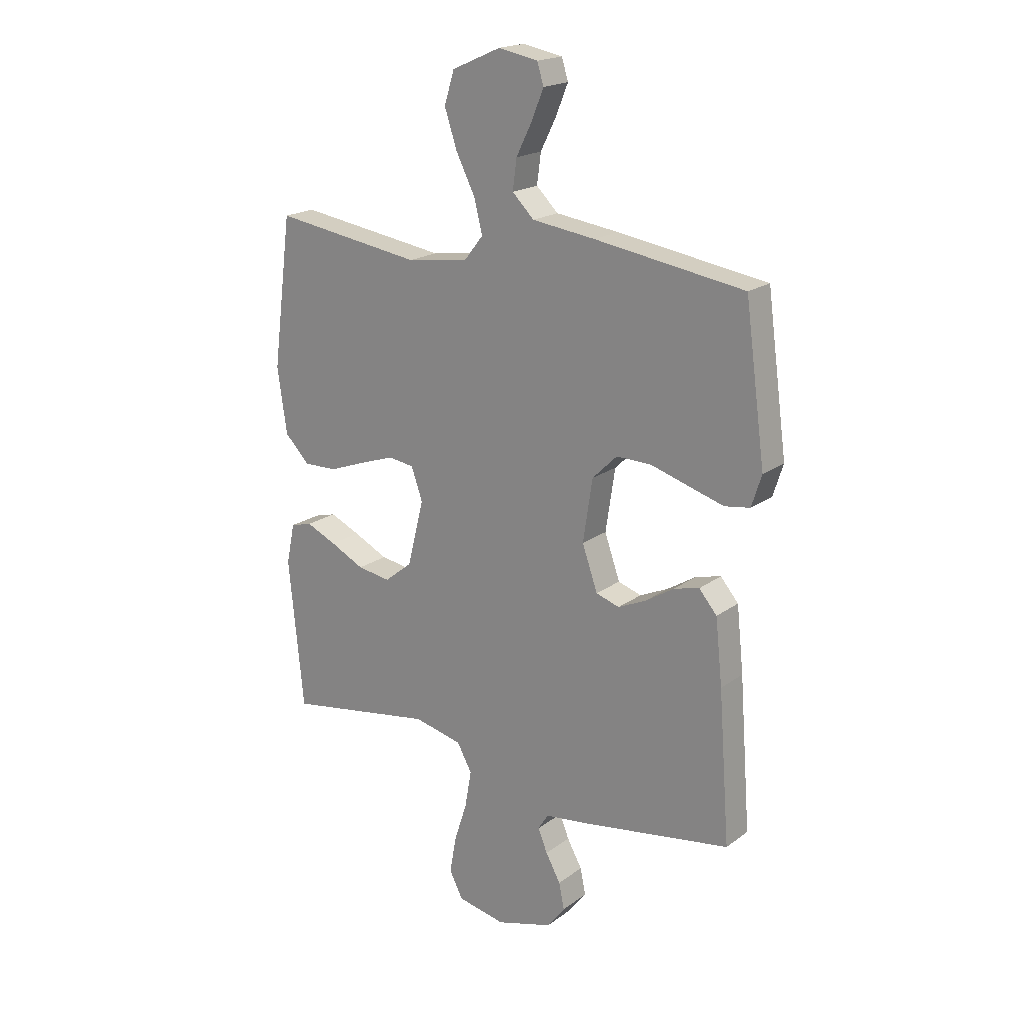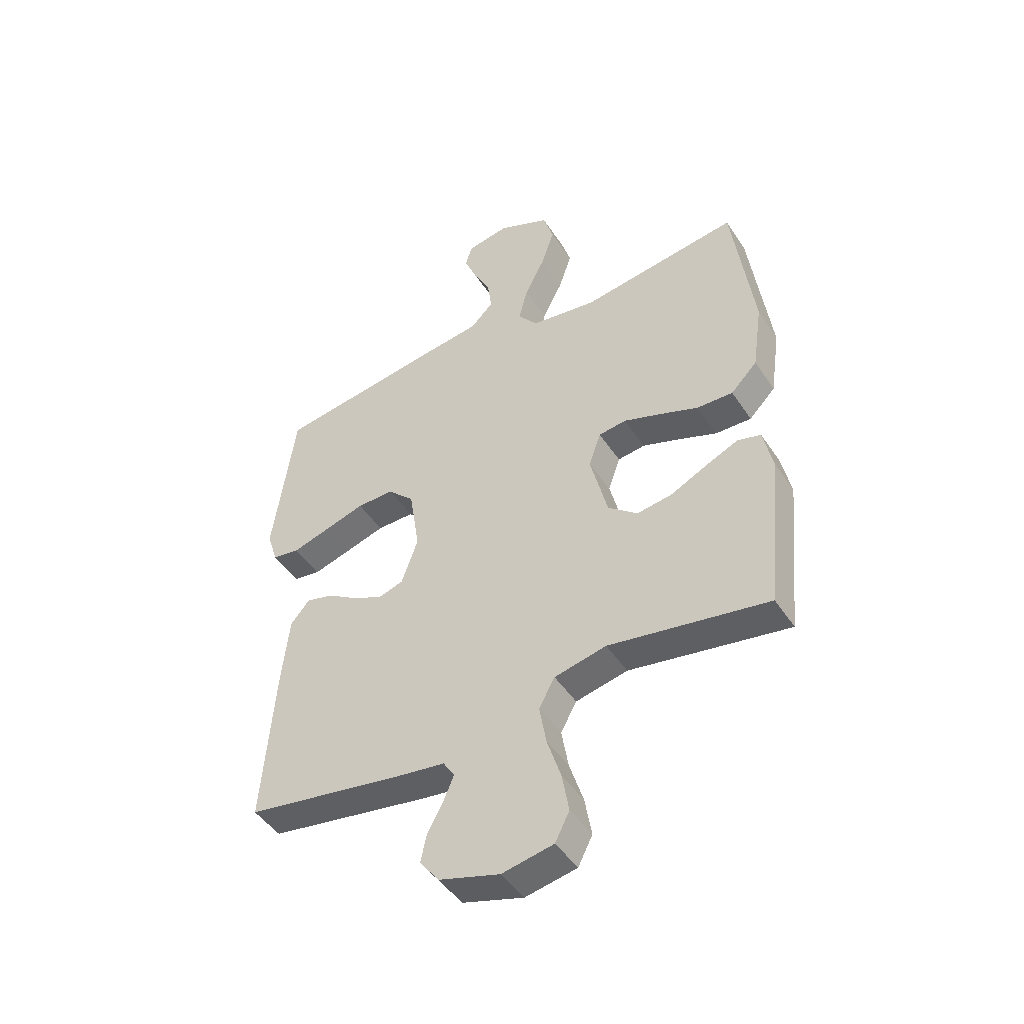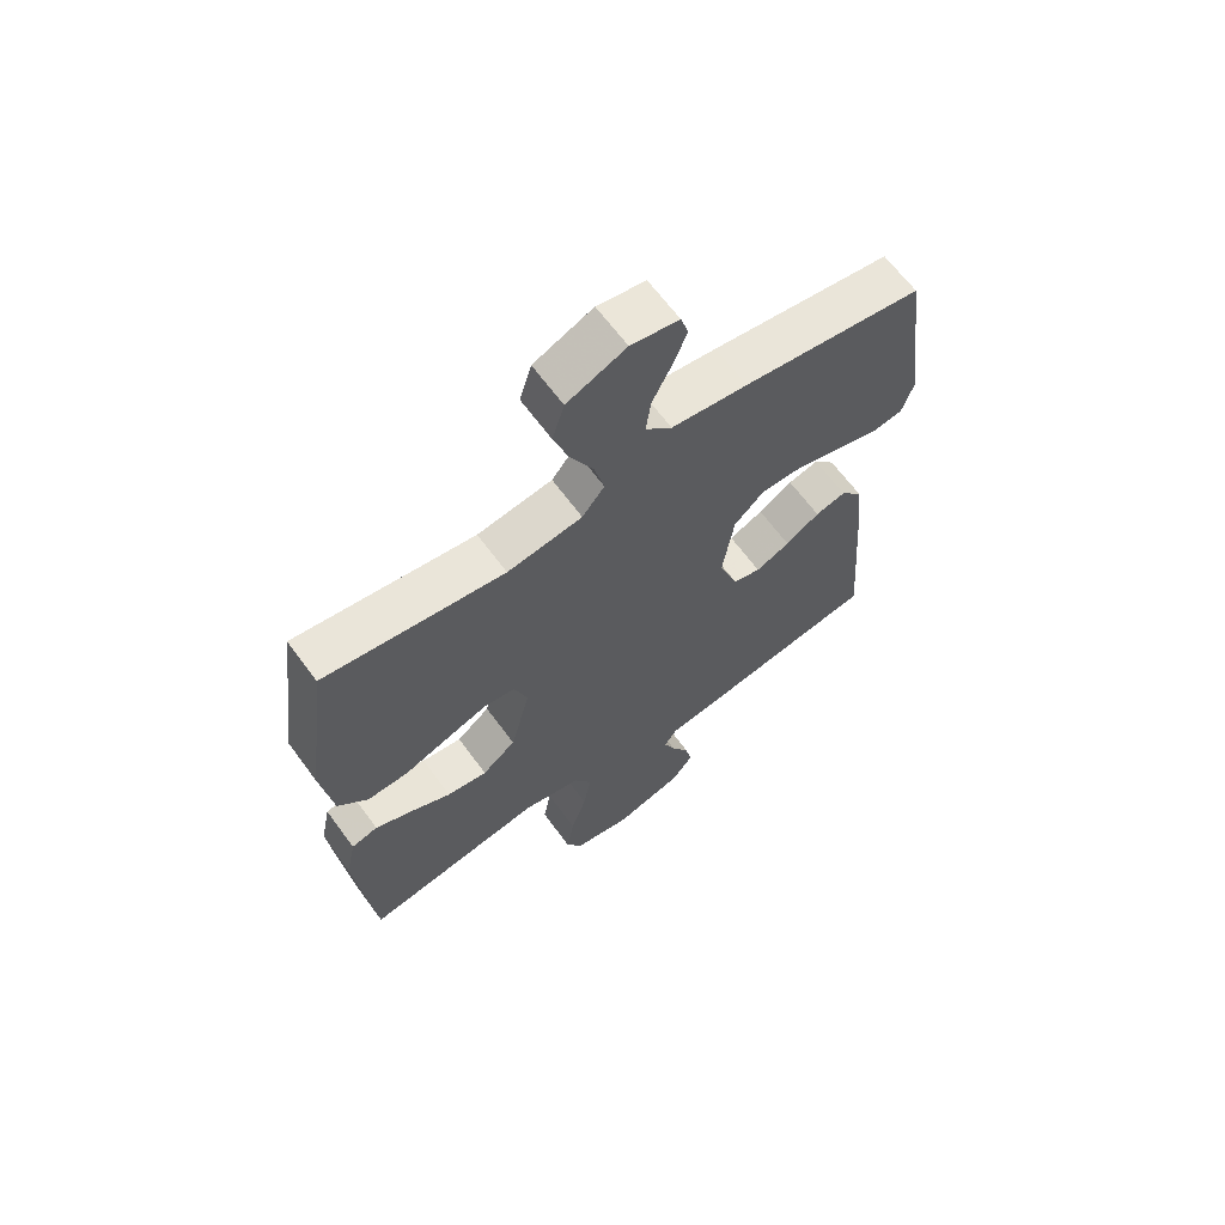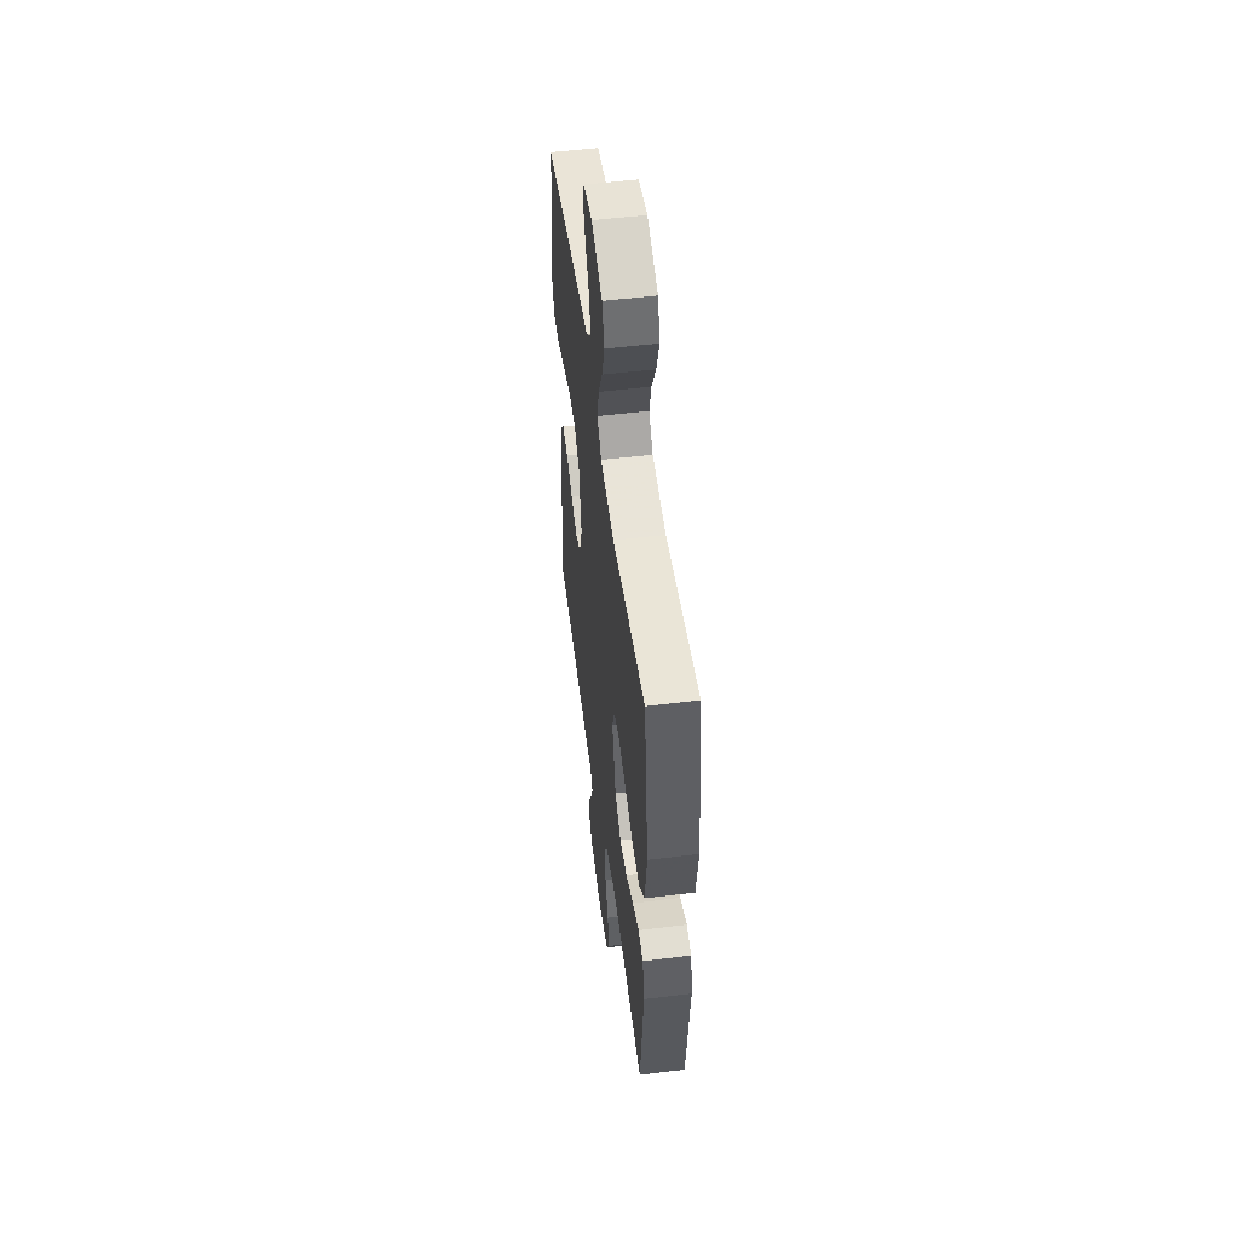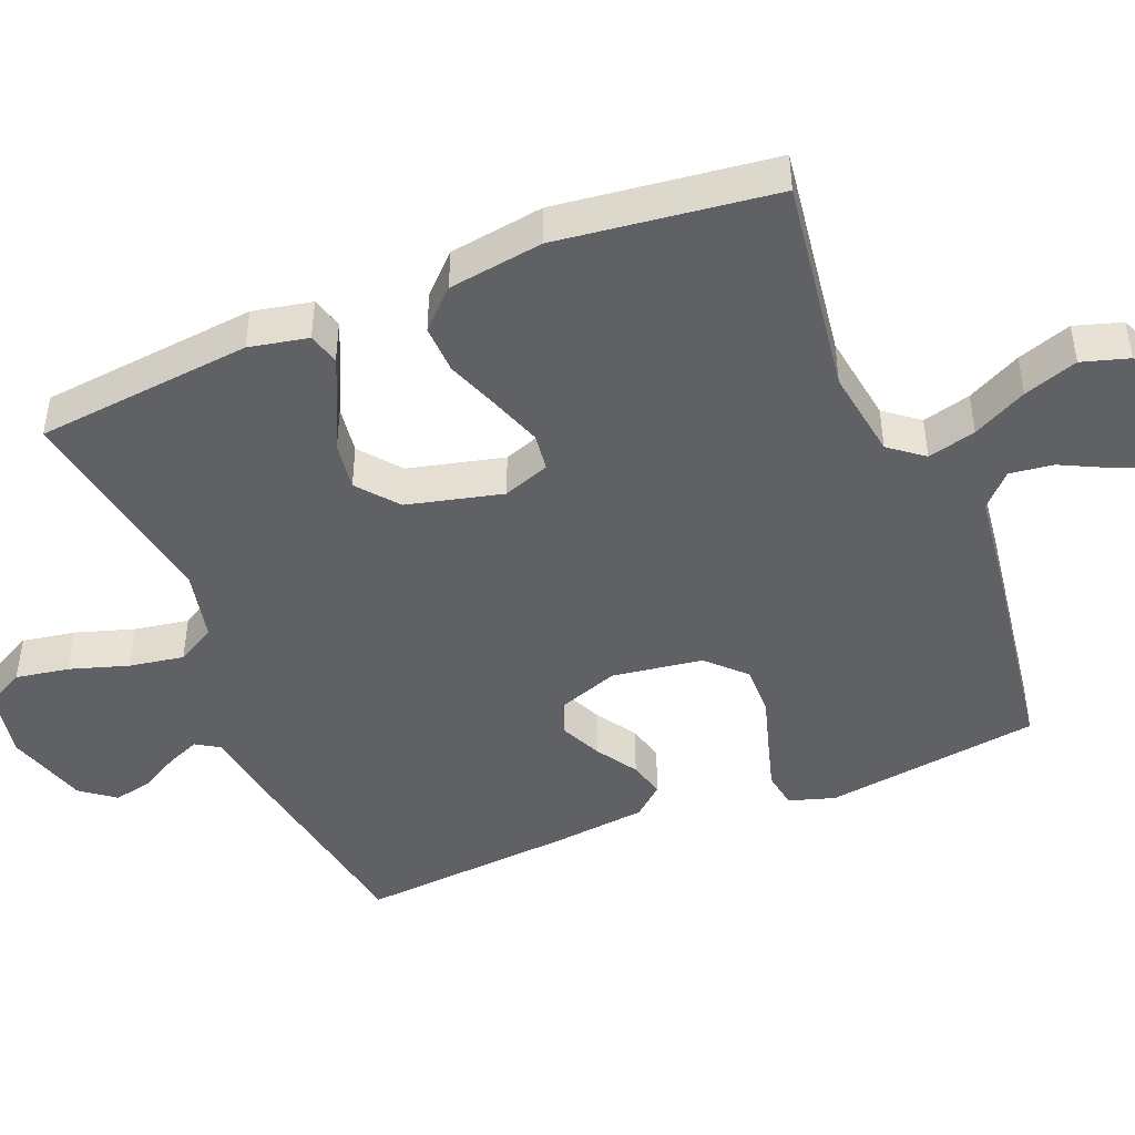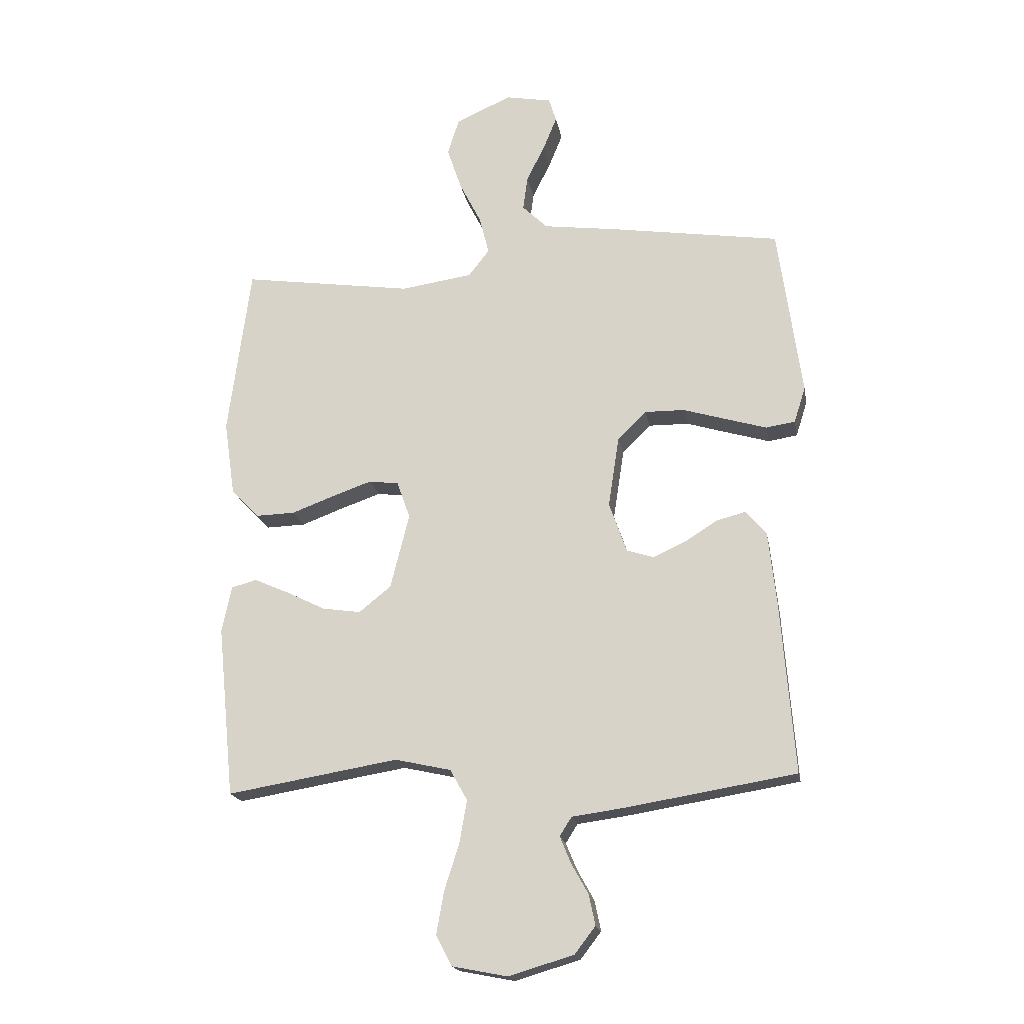
<metadata>
{"format":"obj","ext":"obj","renderer":"f3d","projection":"perspective","resolution":1024,"background":"white","views":[{"elev":19.5,"azim":37.0,"up":"+Z"},{"elev":-46.6,"azim":-148.4,"up":"+Z"},{"elev":65.2,"azim":-36.3,"up":"+Z"},{"elev":53.2,"azim":-97.6,"up":"+Z"},{"elev":-45.7,"azim":-67.6,"up":"+Y"},{"elev":-18.8,"azim":10.1,"up":"+Z"}]}
</metadata>
<code>
v -0.5 0.07 -0.5
v -0.53 0.07 -0.2
v -0.513 0.07 -0.118
v -0.469 0.07 -0.106
v -0.408 0.07 -0.133
v -0.339 0.07 -0.167
v -0.272 0.07 -0.177
v -0.216 0.07 -0.132
v -0.183 0.07 0
v -0.206 0.07 0.065
v -0.258 0.07 0.072
v -0.327 0.07 0.048
v -0.402 0.07 0.02
v -0.47 0.07 0.018
v -0.52 0.07 0.069
v -0.539 0.07 0.2
v -0.5 0.07 0.5
v -0.2 0.07 0.456
v -0.075 0.07 0.474
v -0.038 0.07 0.521
v -0.055 0.07 0.588
v -0.093 0.07 0.663
v -0.118 0.07 0.738
v -0.098 0.07 0.803
v 0 0.07 0.846
v 0.08 0.07 0.831
v 0.093 0.07 0.789
v 0.069 0.07 0.73
v 0.037 0.07 0.666
v 0.029 0.07 0.606
v 0.073 0.07 0.563
v 0.2 0.07 0.546
v 0.5 0.07 0.5
v 0.541 0.07 0.2
v 0.521 0.07 0.137
v 0.47 0.07 0.129
v 0.399 0.07 0.15
v 0.323 0.07 0.173
v 0.253 0.07 0.174
v 0.203 0.07 0.125
v 0.184 0.07 0
v 0.215 0.07 -0.088
v 0.262 0.07 -0.103
v 0.319 0.07 -0.077
v 0.376 0.07 -0.041
v 0.427 0.07 -0.028
v 0.463 0.07 -0.07
v 0.477 0.07 -0.2
v 0.5 0.07 -0.5
v 0.2 0.07 -0.549
v 0.111 0.07 -0.561
v 0.09 0.07 -0.594
v 0.109 0.07 -0.64
v 0.139 0.07 -0.694
v 0.15 0.07 -0.747
v 0.114 0.07 -0.794
v 0 0.07 -0.828
v -0.097 0.07 -0.809
v -0.124 0.07 -0.756
v -0.111 0.07 -0.682
v -0.085 0.07 -0.601
v -0.072 0.07 -0.526
v -0.102 0.07 -0.472
v -0.2 0.07 -0.45
v -0.5 0 -0.5
v -0.53 0 -0.2
v -0.513 0 -0.118
v -0.469 0 -0.106
v -0.408 0 -0.133
v -0.339 0 -0.167
v -0.272 0 -0.177
v -0.216 0 -0.132
v -0.183 0 0
v -0.206 0 0.065
v -0.258 0 0.072
v -0.327 0 0.048
v -0.402 0 0.02
v -0.47 0 0.018
v -0.52 0 0.069
v -0.539 0 0.2
v -0.5 0 0.5
v -0.2 0 0.456
v -0.075 0 0.474
v -0.038 0 0.521
v -0.055 0 0.588
v -0.093 0 0.663
v -0.118 0 0.738
v -0.098 0 0.803
v 0 0 0.846
v 0.08 0 0.831
v 0.093 0 0.789
v 0.069 0 0.73
v 0.037 0 0.666
v 0.029 0 0.606
v 0.073 0 0.563
v 0.2 0 0.546
v 0.5 0 0.5
v 0.541 0 0.2
v 0.521 0 0.137
v 0.47 0 0.129
v 0.399 0 0.15
v 0.323 0 0.173
v 0.253 0 0.174
v 0.203 0 0.125
v 0.184 0 0
v 0.215 0 -0.088
v 0.262 0 -0.103
v 0.319 0 -0.077
v 0.376 0 -0.041
v 0.427 0 -0.028
v 0.463 0 -0.07
v 0.477 0 -0.2
v 0.5 0 -0.5
v 0.2 0 -0.549
v 0.111 0 -0.561
v 0.09 0 -0.594
v 0.109 0 -0.64
v 0.139 0 -0.694
v 0.15 0 -0.747
v 0.114 0 -0.794
v 0 0 -0.828
v -0.097 0 -0.809
v -0.124 0 -0.756
v -0.111 0 -0.682
v -0.085 0 -0.601
v -0.072 0 -0.526
v -0.102 0 -0.472
v -0.2 0 -0.45
f 59 60 61
f 58 59 61
f 57 58 61
f 56 57 61
f 55 56 61
f 54 55 61
f 53 54 61
f 52 53 61 62
f 51 52 62 63
f 50 51 63
f 49 50 63
f 48 49 63
f 47 48 63
f 46 47 63
f 45 46 63
f 44 45 63
f 36 37 38
f 35 36 38
f 34 35 38
f 33 34 38
f 32 33 38
f 31 32 38
f 30 31 38 39
f 27 28 29
f 26 27 29
f 25 26 29
f 24 25 29
f 23 24 29
f 22 23 29
f 21 22 29
f 20 21 29 30
f 30 39 40
f 20 30 40
f 19 20 40
f 16 17 18
f 15 16 18
f 14 15 18
f 13 14 18
f 12 13 18
f 11 12 18 19
f 4 5 6
f 3 4 6
f 2 3 6
f 1 2 6
f 64 1 6
f 64 6 7
f 43 44 63 64
f 64 7 8
f 43 64 8
f 42 43 8
f 41 42 8 9
f 40 41 9 10
f 10 11 19 40
f 125 124 123
f 125 123 122
f 125 122 121
f 125 121 120
f 125 120 119
f 125 119 118
f 125 118 117
f 126 125 117 116
f 127 126 116 115
f 127 115 114
f 127 114 113
f 127 113 112
f 127 112 111
f 127 111 110
f 127 110 109
f 127 109 108
f 102 101 100
f 102 100 99
f 102 99 98
f 102 98 97
f 102 97 96
f 102 96 95
f 103 102 95 94
f 93 92 91
f 93 91 90
f 93 90 89
f 93 89 88
f 93 88 87
f 93 87 86
f 93 86 85
f 94 93 85 84
f 104 103 94
f 104 94 84
f 104 84 83
f 82 81 80
f 82 80 79
f 82 79 78
f 82 78 77
f 82 77 76
f 83 82 76 75
f 70 69 68
f 70 68 67
f 70 67 66
f 70 66 65
f 70 65 128
f 71 70 128
f 128 127 108 107
f 72 71 128
f 72 128 107
f 72 107 106
f 73 72 106 105
f 74 73 105 104
f 104 83 75 74
f 1 65 66 2
f 2 66 67 3
f 3 67 68 4
f 4 68 69 5
f 5 69 70 6
f 6 70 71 7
f 7 71 72 8
f 8 72 73 9
f 9 73 74 10
f 10 74 75 11
f 11 75 76 12
f 12 76 77 13
f 13 77 78 14
f 14 78 79 15
f 15 79 80 16
f 16 80 81 17
f 17 81 82 18
f 18 82 83 19
f 19 83 84 20
f 20 84 85 21
f 21 85 86 22
f 22 86 87 23
f 23 87 88 24
f 24 88 89 25
f 25 89 90 26
f 26 90 91 27
f 27 91 92 28
f 28 92 93 29
f 29 93 94 30
f 30 94 95 31
f 31 95 96 32
f 32 96 97 33
f 33 97 98 34
f 34 98 99 35
f 35 99 100 36
f 36 100 101 37
f 37 101 102 38
f 38 102 103 39
f 39 103 104 40
f 40 104 105 41
f 41 105 106 42
f 42 106 107 43
f 43 107 108 44
f 44 108 109 45
f 45 109 110 46
f 46 110 111 47
f 47 111 112 48
f 48 112 113 49
f 49 113 114 50
f 50 114 115 51
f 51 115 116 52
f 52 116 117 53
f 53 117 118 54
f 54 118 119 55
f 55 119 120 56
f 56 120 121 57
f 57 121 122 58
f 58 122 123 59
f 59 123 124 60
f 60 124 125 61
f 61 125 126 62
f 62 126 127 63
f 63 127 128 64
f 64 128 65 1

</code>
